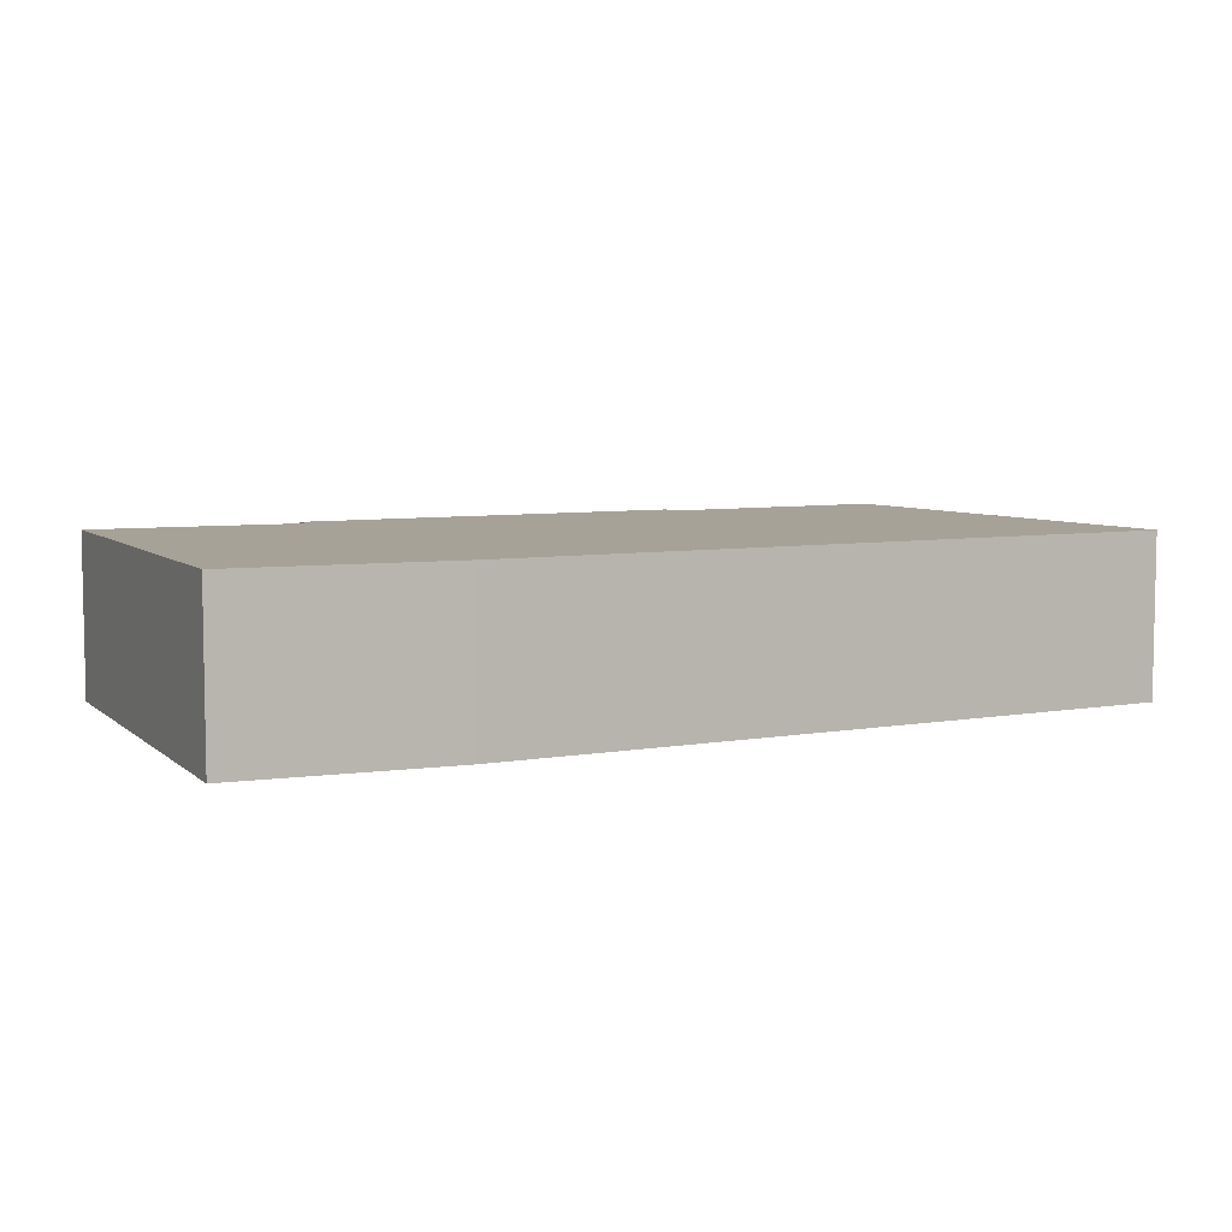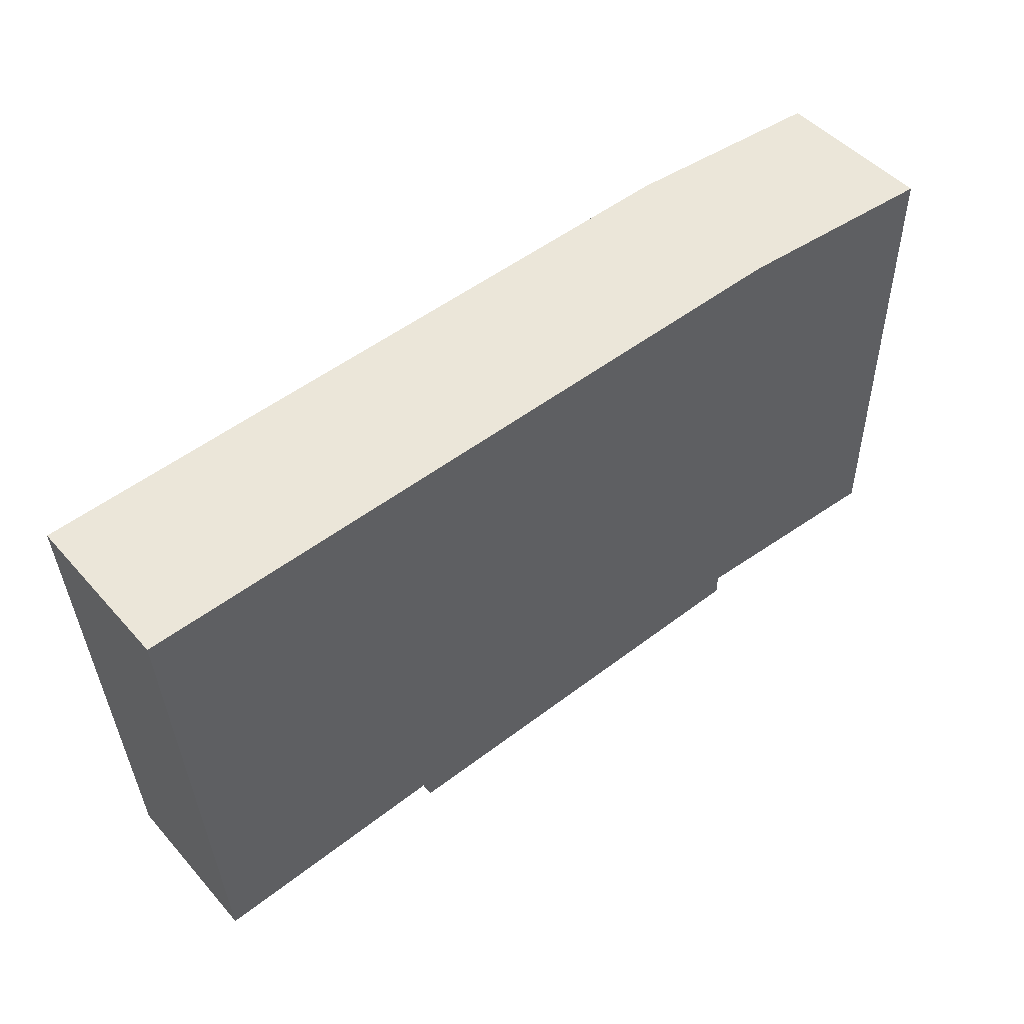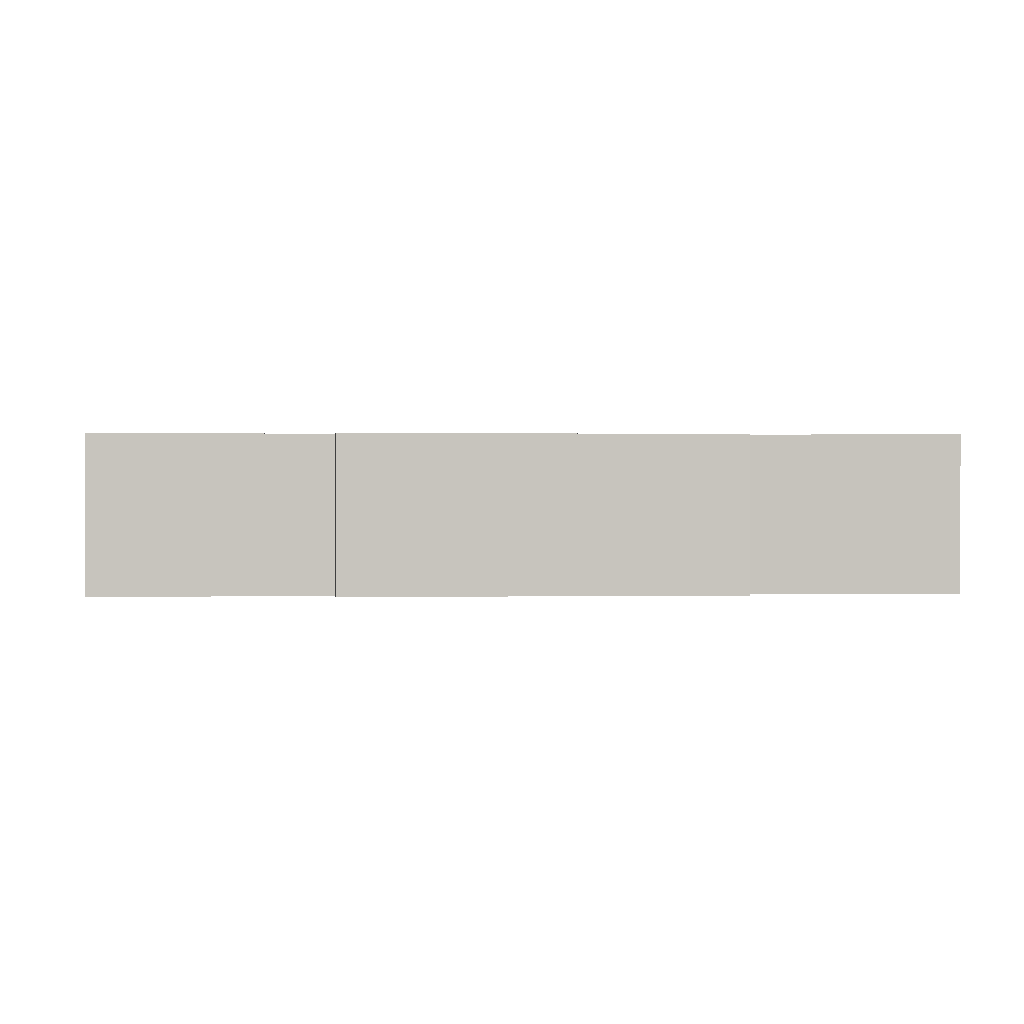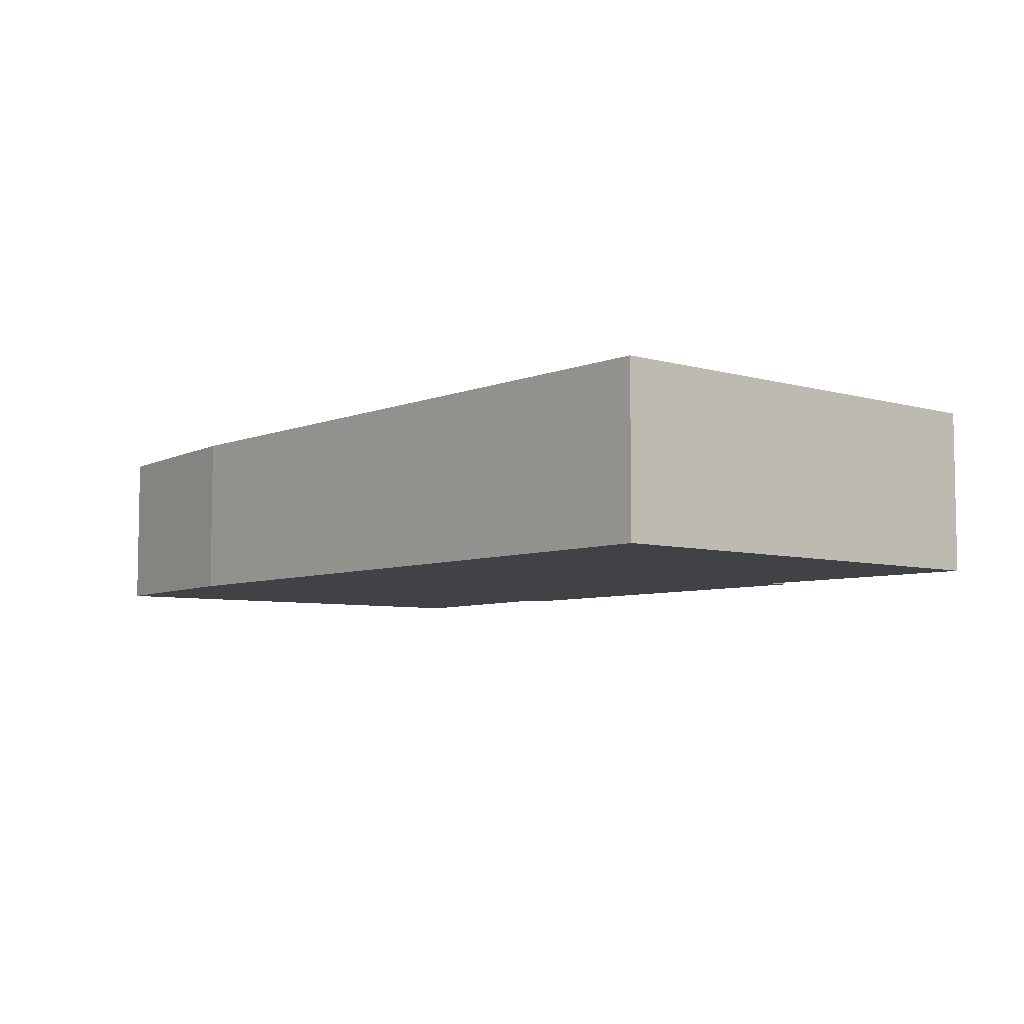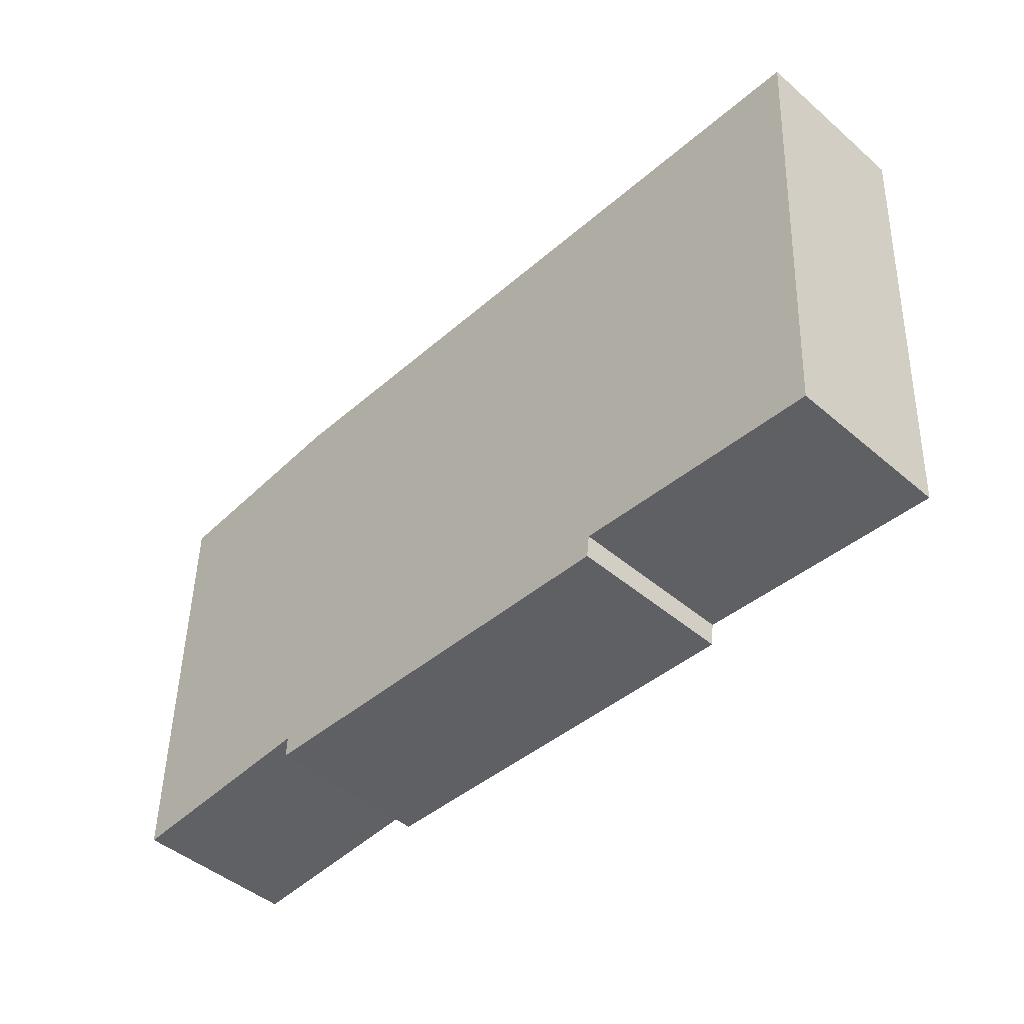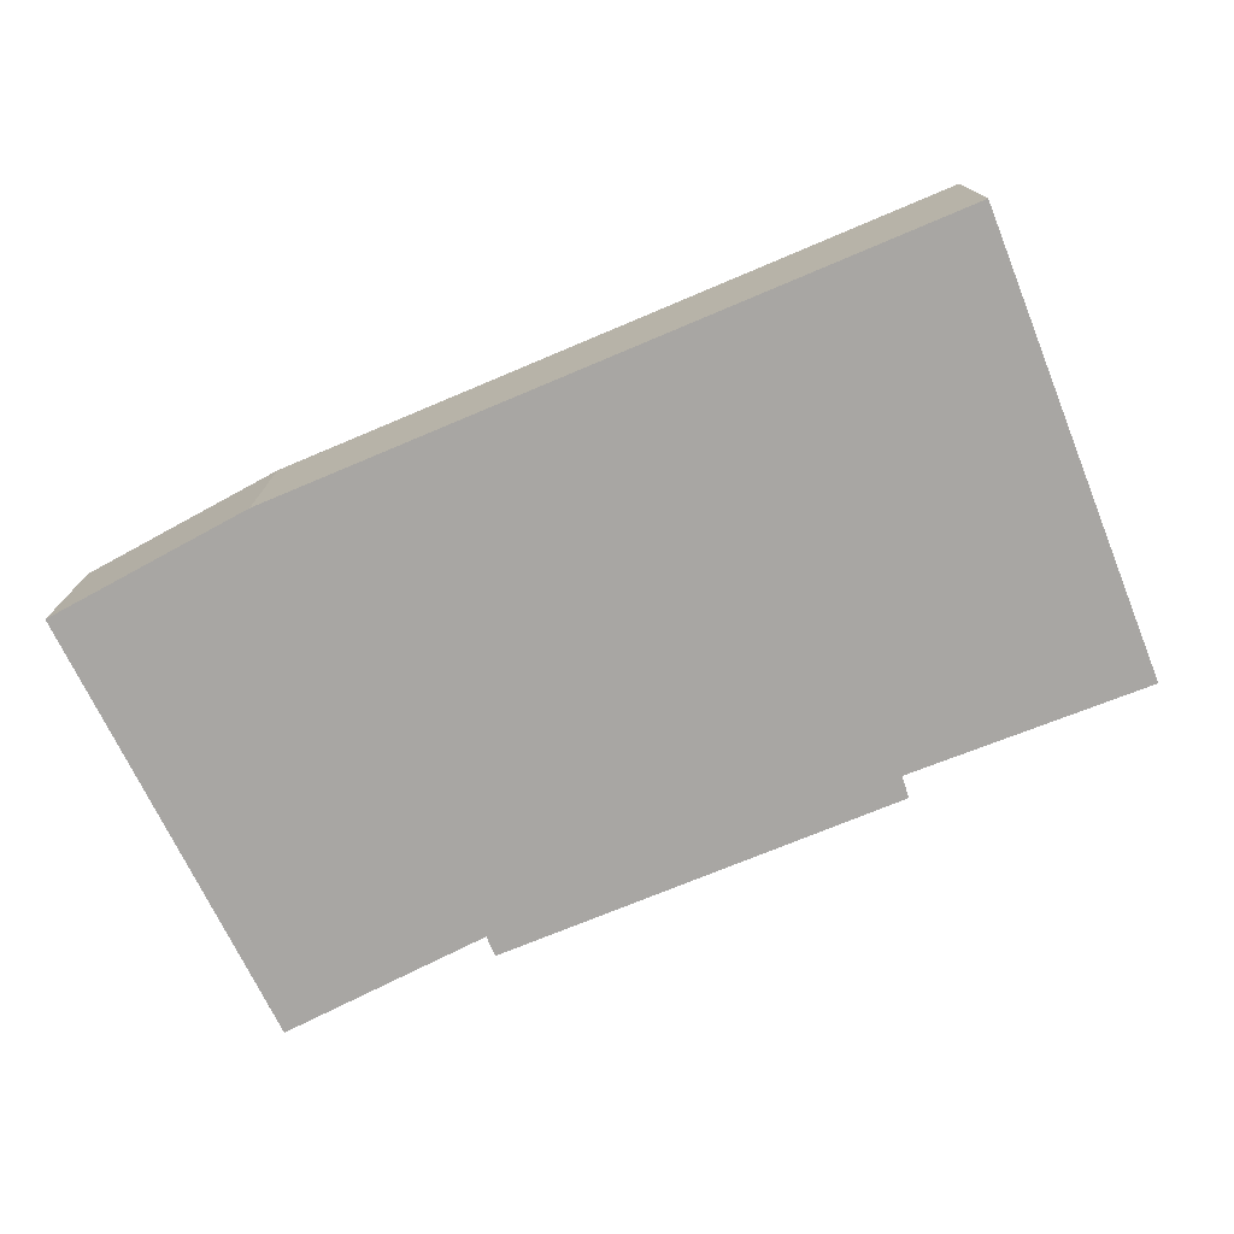
<metadata>
{"format":"obj","ext":"obj","renderer":"f3d","projection":"perspective","resolution":1024,"background":"white","views":[{"elev":6.4,"azim":-25.3,"up":"+Y"},{"elev":48.0,"azim":140.8,"up":"+Z"},{"elev":0.7,"azim":179.2,"up":"+Y"},{"elev":-6.3,"azim":52.7,"up":"+Y"},{"elev":-46.7,"azim":45.9,"up":"+Z"},{"elev":-74.3,"azim":25.5,"up":"+Y"}]}
</metadata>
<code>
v  0.181 2.739 0.01
v  0.018 2.739 -2.604
v  0 2.739 1.677e-16
v  3.614 2.739 0.192
v  0.052 2.739 -7.647
v  15.35 2.739 -0.354
v  3.713 2.739 -7.546
v  3.702 2.739 -7.907
v  10.72 2.739 -7.904
v  14.86 2.739 -8.211
v  10.68 2.739 -8.282
v  0.052 4.682e-16 -7.647
v  0.018 1.594e-16 -2.604
v  0 0 0
v  3.702 4.842e-16 -7.907
v  3.713 4.621e-16 -7.546
v  3.614 -1.176e-17 0.192
v  0.181 -6.123e-19 0.01
v  15.35 2.168e-17 -0.354
v  14.86 5.028e-16 -8.211
v  10.72 4.84e-16 -7.904
v  10.68 5.071e-16 -8.282
g defaultobject
f 1 2 3
f 2 1 4
f 2 4 5
f 5 4 6
f 5 6 7
f 7 6 8
f 8 6 9
f 9 6 10
f 11 8 9
f 12 2 5
f 2 12 13
f 2 13 3
f 3 13 14
f 15 7 8
f 7 15 16
f 14 1 3
f 1 14 4
f 4 14 17
f 17 14 18
f 17 6 4
f 6 17 19
f 19 10 6
f 10 19 20
f 21 11 9
f 11 21 22
f 20 9 10
f 9 20 21
f 22 8 11
f 8 22 15
f 16 5 7
f 5 16 12
f 17 20 19
f 20 17 18
f 20 18 14
f 20 14 13
f 20 13 21
f 21 13 16
f 16 13 12
f 21 16 22
f 15 22 16

</code>
